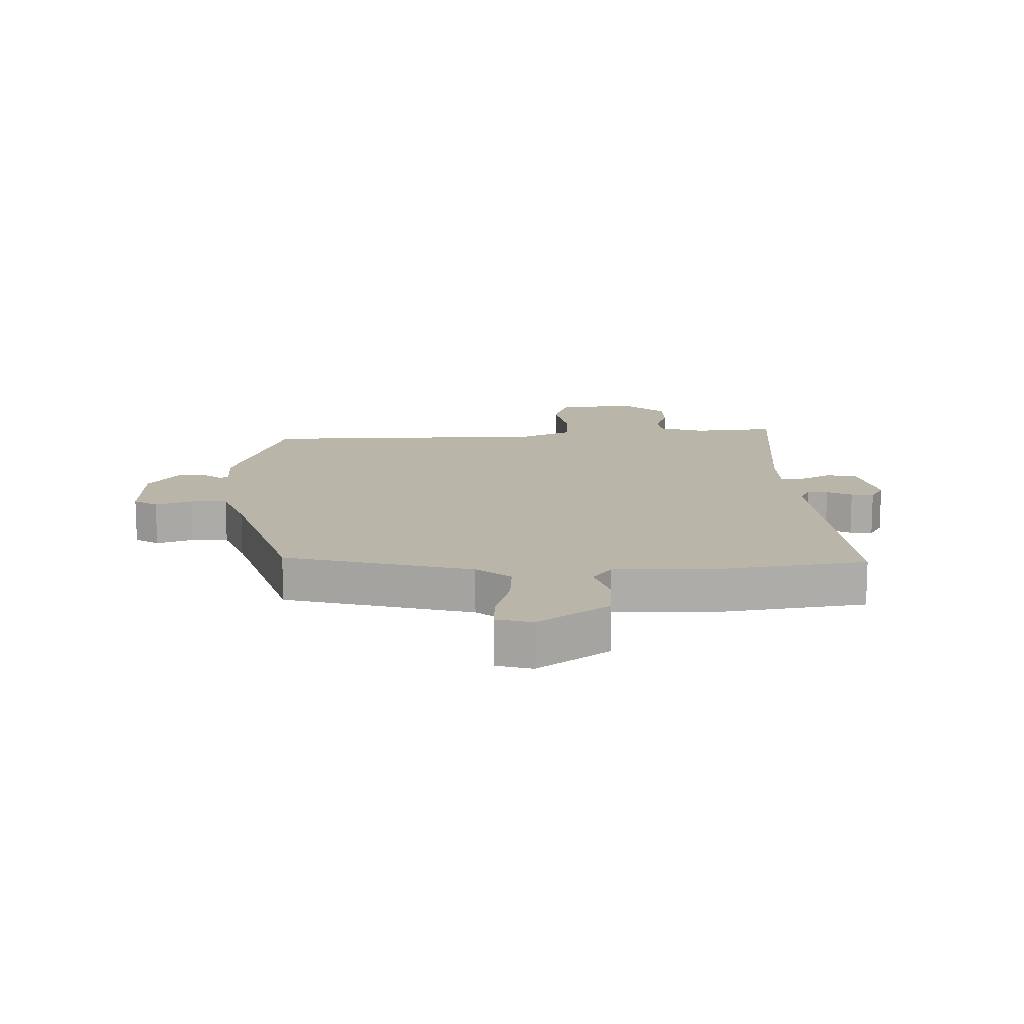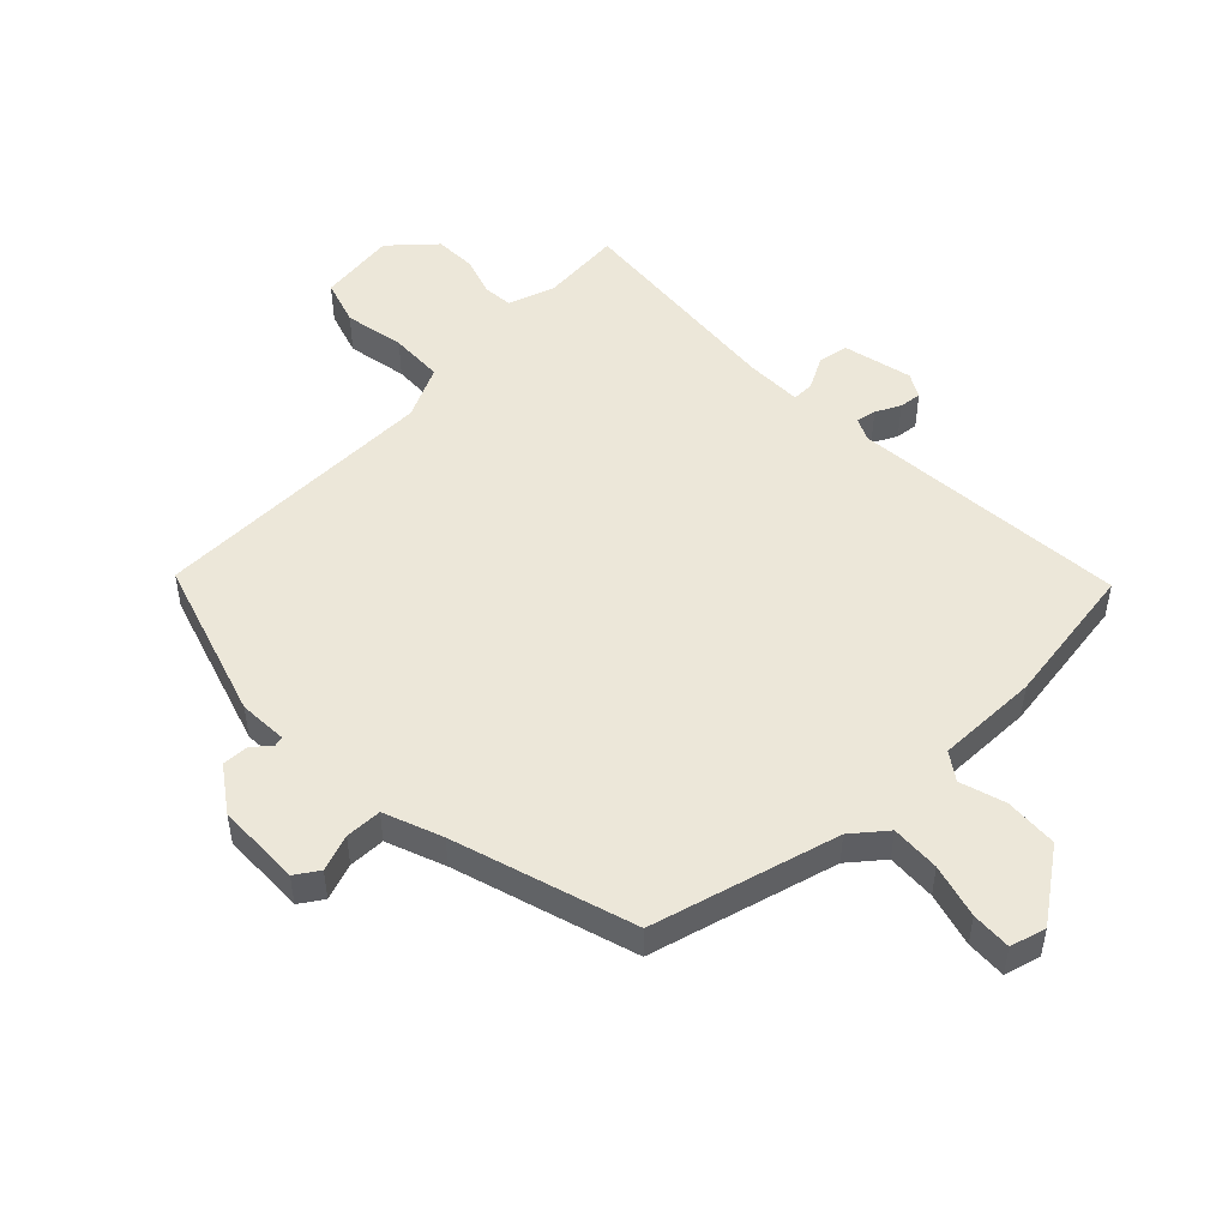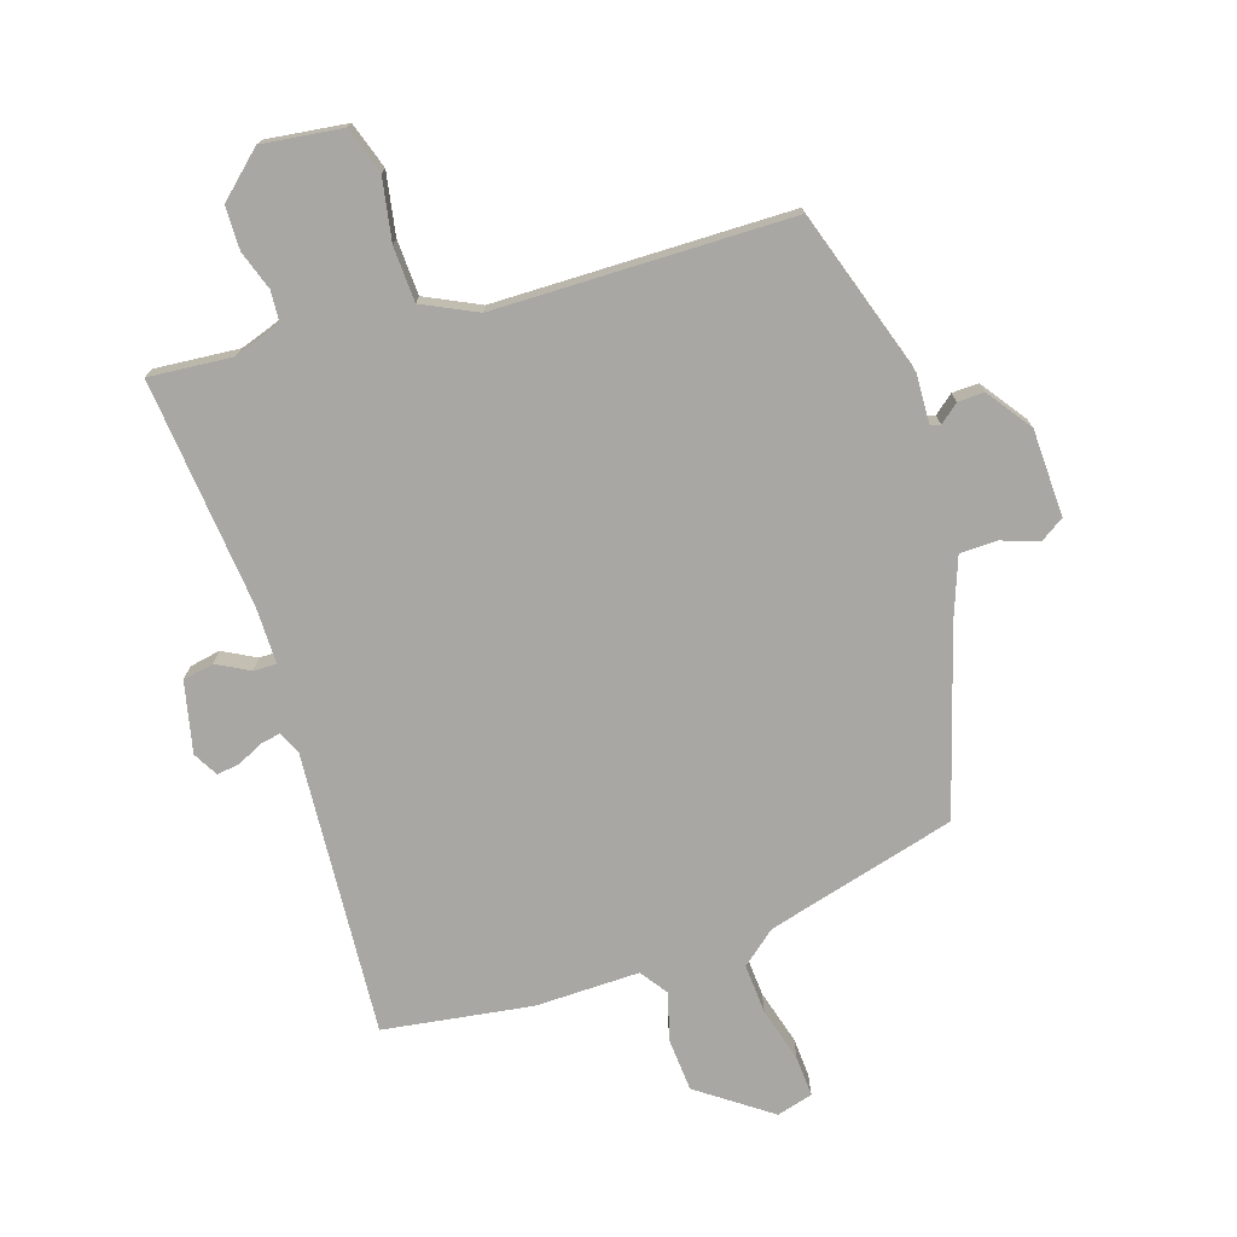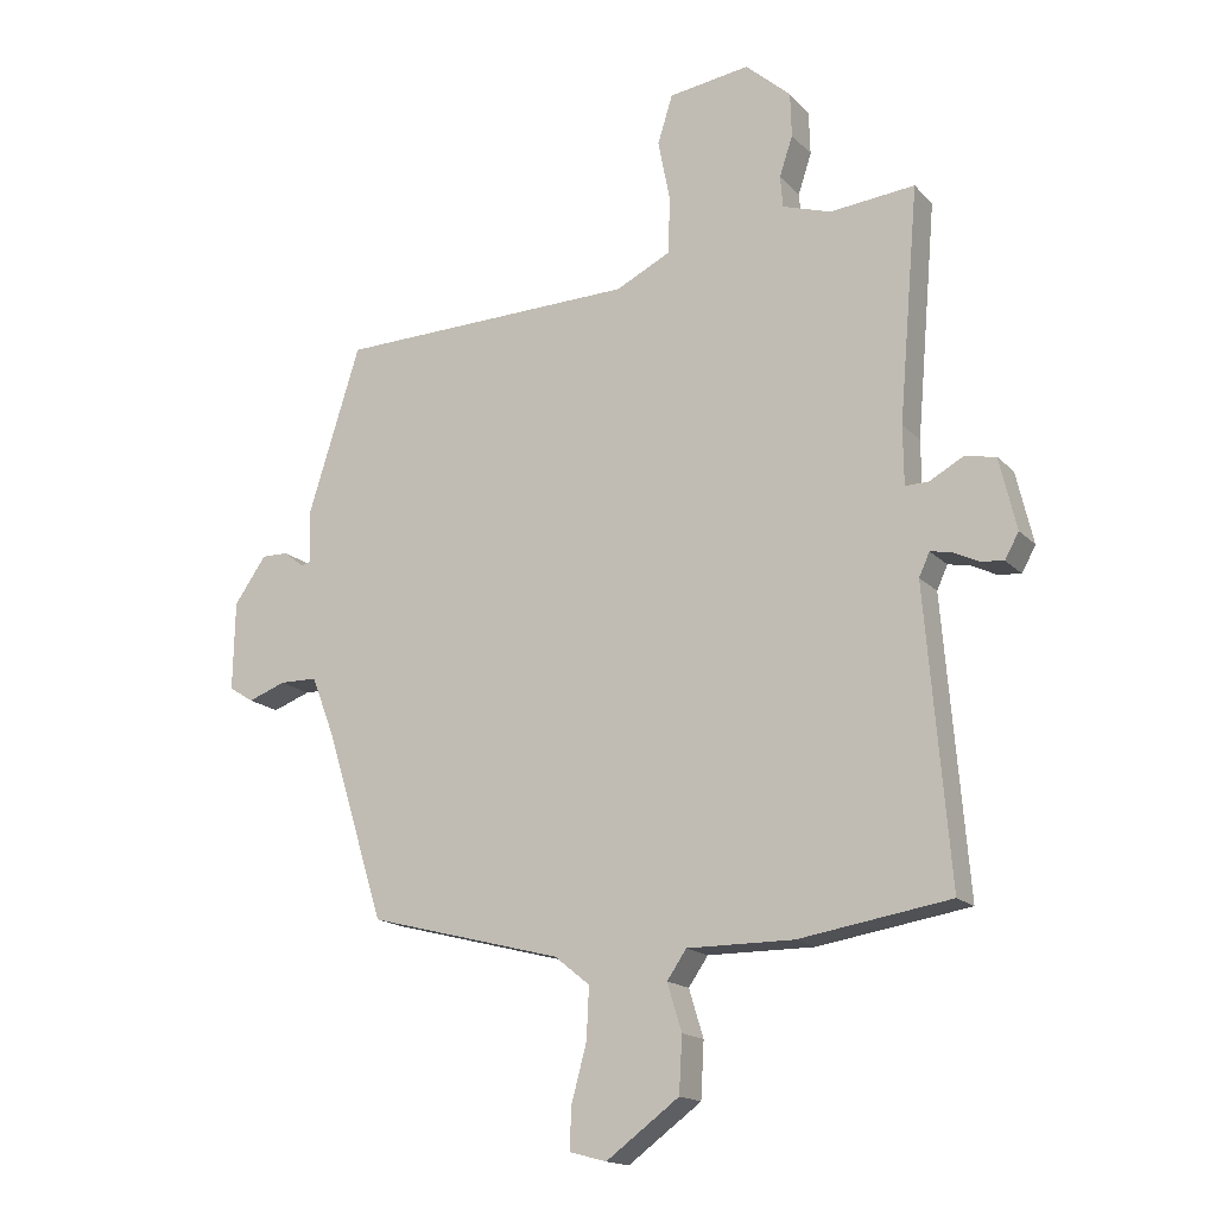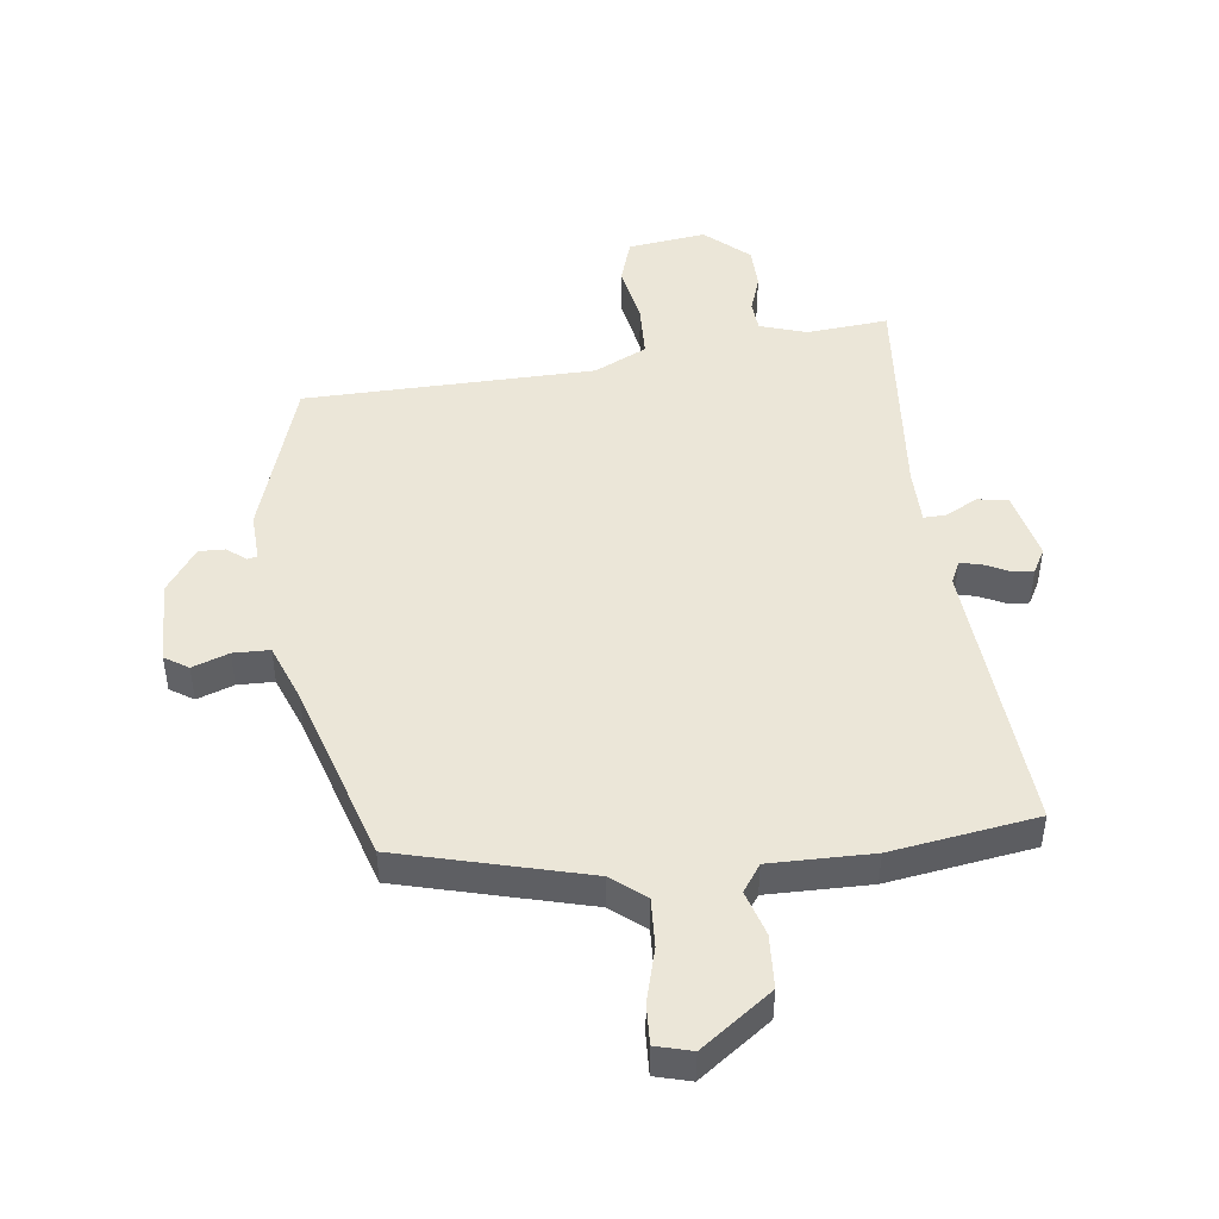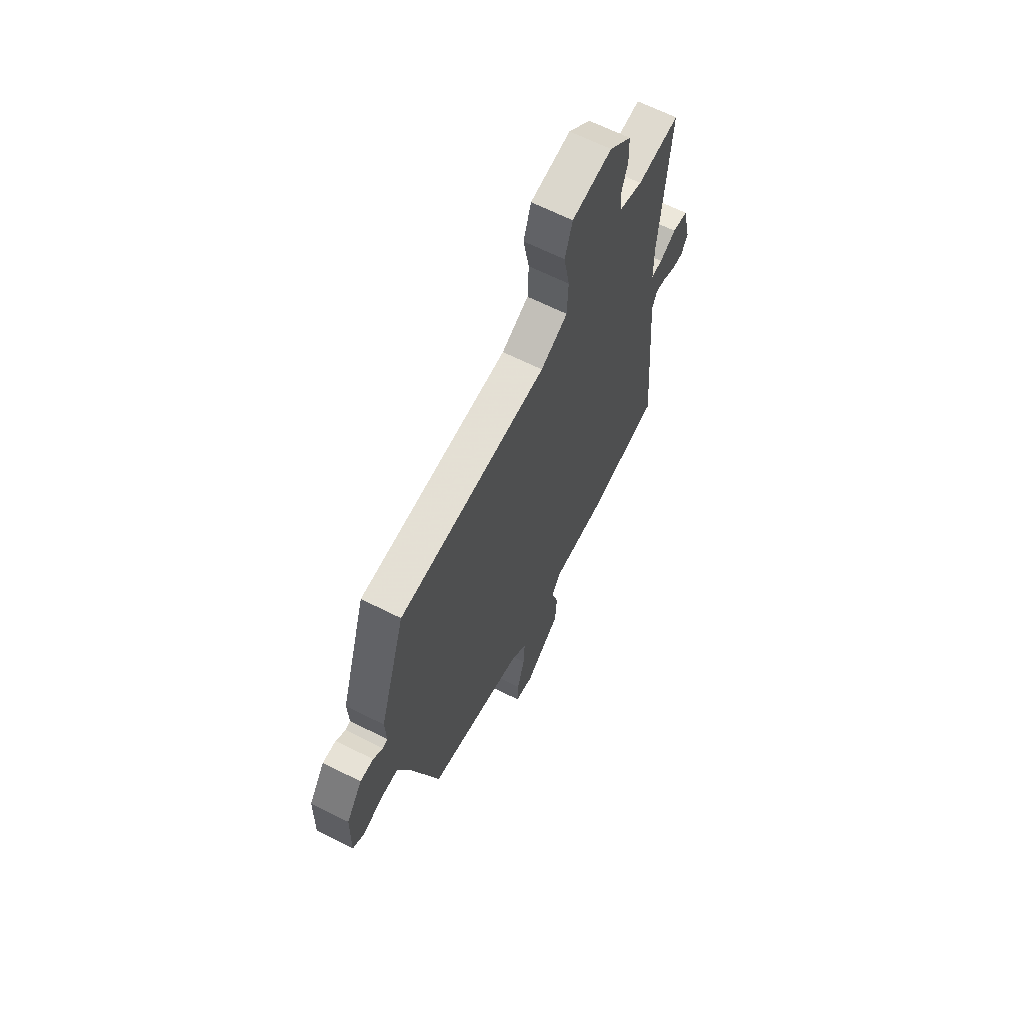
<metadata>
{"format":"obj","ext":"obj","renderer":"f3d","projection":"perspective","resolution":1024,"background":"white","views":[{"elev":13.5,"azim":178.8,"up":"+Y"},{"elev":49.8,"azim":136.1,"up":"+Y"},{"elev":-74.5,"azim":18.5,"up":"+Y"},{"elev":-16.5,"azim":-152.1,"up":"+Z"},{"elev":46.6,"azim":173.2,"up":"+Y"},{"elev":64.8,"azim":117.0,"up":"+Z"}]}
</metadata>
<code>
v -0.544 0.07 -0.5
v -0.506 0.07 -0.04
v -0.523 0.07 -0.003
v -0.556 0.07 -0.009
v -0.597 0.07 -0.029
v -0.634 0.07 -0.033
v -0.656 0.07 0.007
v -0.629 0.07 0.121
v -0.579 0.07 0.13
v -0.526 0.07 0.101
v -0.489 0.07 0.1
v -0.488 0.07 0.193
v -0.52 0.07 0.563
v -0.385 0.07 0.55
v -0.308 0.07 0.575
v -0.304 0.07 0.625
v -0.325 0.07 0.689
v -0.323 0.07 0.759
v -0.251 0.07 0.823
v -0.122 0.07 0.805
v -0.098 0.07 0.729
v -0.117 0.07 0.629
v -0.114 0.07 0.54
v -0.027 0.07 0.497
v 0.451 0.07 0.486
v 0.535 0.07 0.218
v 0.531 0.07 0.137
v 0.547 0.07 0.133
v 0.578 0.07 0.158
v 0.621 0.07 0.159
v 0.672 0.07 0.086
v 0.675 0.07 -0.055
v 0.636 0.07 -0.08
v 0.576 0.07 -0.058
v 0.516 0.07 -0.059
v 0.479 0.07 -0.155
v 0.386 0.07 -0.453
v 0.078 0.07 -0.533
v 0.022 0.07 -0.578
v 0.026 0.07 -0.659
v 0.05 0.07 -0.748
v 0.053 0.07 -0.814
v -0.006 0.07 -0.83
v -0.122 0.07 -0.745
v -0.127 0.07 -0.657
v -0.104 0.07 -0.582
v -0.135 0.07 -0.537
v -0.304 0.07 -0.538
v -0.544 0 -0.5
v -0.506 0 -0.04
v -0.523 0 -0.003
v -0.556 0 -0.009
v -0.597 0 -0.029
v -0.634 0 -0.033
v -0.656 0 0.007
v -0.629 0 0.121
v -0.579 0 0.13
v -0.526 0 0.101
v -0.489 0 0.1
v -0.488 0 0.193
v -0.52 0 0.563
v -0.385 0 0.55
v -0.308 0 0.575
v -0.304 0 0.625
v -0.325 0 0.689
v -0.323 0 0.759
v -0.251 0 0.823
v -0.122 0 0.805
v -0.098 0 0.729
v -0.117 0 0.629
v -0.114 0 0.54
v -0.027 0 0.497
v 0.451 0 0.486
v 0.535 0 0.218
v 0.531 0 0.137
v 0.547 0 0.133
v 0.578 0 0.158
v 0.621 0 0.159
v 0.672 0 0.086
v 0.675 0 -0.055
v 0.636 0 -0.08
v 0.576 0 -0.058
v 0.516 0 -0.059
v 0.479 0 -0.155
v 0.386 0 -0.453
v 0.078 0 -0.533
v 0.022 0 -0.578
v 0.026 0 -0.659
v 0.05 0 -0.748
v 0.053 0 -0.814
v -0.006 0 -0.83
v -0.122 0 -0.745
v -0.127 0 -0.657
v -0.104 0 -0.582
v -0.135 0 -0.537
v -0.304 0 -0.538
f 47 48 1 2
f 43 44 45 46
f 41 42 43 46
f 40 41 46 47
f 39 40 47 2
f 36 37 38
f 35 36 38 39
f 31 32 33 34
f 31 34 35
f 28 29 30 31
f 27 28 31 35
f 24 25 26 27
f 23 24 27 35
f 19 20 21 22
f 19 22 23
f 16 17 18 19
f 15 16 19 23
f 14 15 23 35
f 12 13 14 35
f 7 8 9 10
f 7 10 11
f 4 5 6 7
f 3 4 7 11
f 2 3 11
f 39 2 11
f 11 12 35 39
f 50 49 96 95
f 94 93 92 91
f 94 91 90 89
f 95 94 89 88
f 50 95 88 87
f 86 85 84
f 87 86 84 83
f 82 81 80 79
f 83 82 79
f 79 78 77 76
f 83 79 76 75
f 75 74 73 72
f 83 75 72 71
f 70 69 68 67
f 71 70 67
f 67 66 65 64
f 71 67 64 63
f 83 71 63 62
f 83 62 61 60
f 58 57 56 55
f 59 58 55
f 55 54 53 52
f 59 55 52 51
f 59 51 50
f 59 50 87
f 87 83 60 59
f 1 49 50 2
f 2 50 51 3
f 3 51 52 4
f 4 52 53 5
f 5 53 54 6
f 6 54 55 7
f 7 55 56 8
f 8 56 57 9
f 9 57 58 10
f 10 58 59 11
f 11 59 60 12
f 12 60 61 13
f 13 61 62 14
f 14 62 63 15
f 15 63 64 16
f 16 64 65 17
f 17 65 66 18
f 18 66 67 19
f 19 67 68 20
f 20 68 69 21
f 21 69 70 22
f 22 70 71 23
f 23 71 72 24
f 24 72 73 25
f 25 73 74 26
f 26 74 75 27
f 27 75 76 28
f 28 76 77 29
f 29 77 78 30
f 30 78 79 31
f 31 79 80 32
f 32 80 81 33
f 33 81 82 34
f 34 82 83 35
f 35 83 84 36
f 36 84 85 37
f 37 85 86 38
f 38 86 87 39
f 39 87 88 40
f 40 88 89 41
f 41 89 90 42
f 42 90 91 43
f 43 91 92 44
f 44 92 93 45
f 45 93 94 46
f 46 94 95 47
f 47 95 96 48
f 48 96 49 1

</code>
